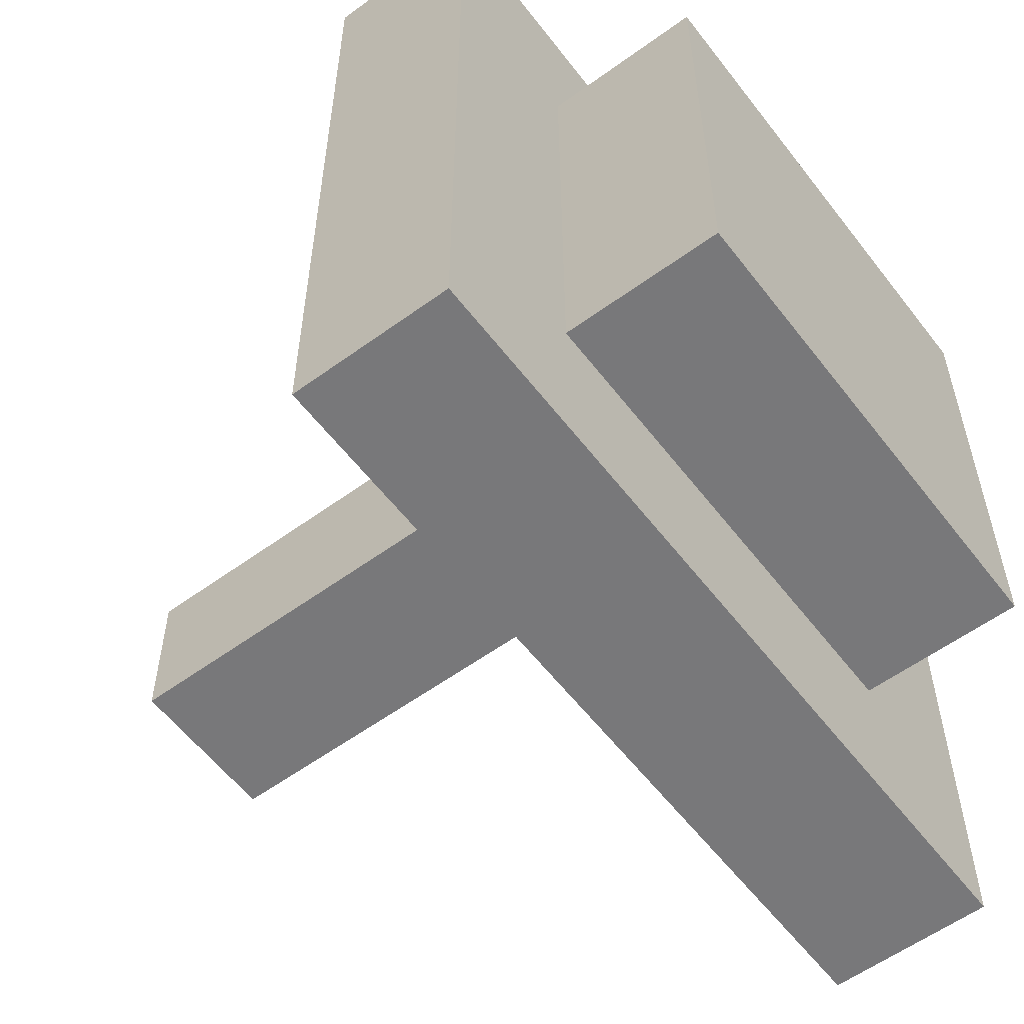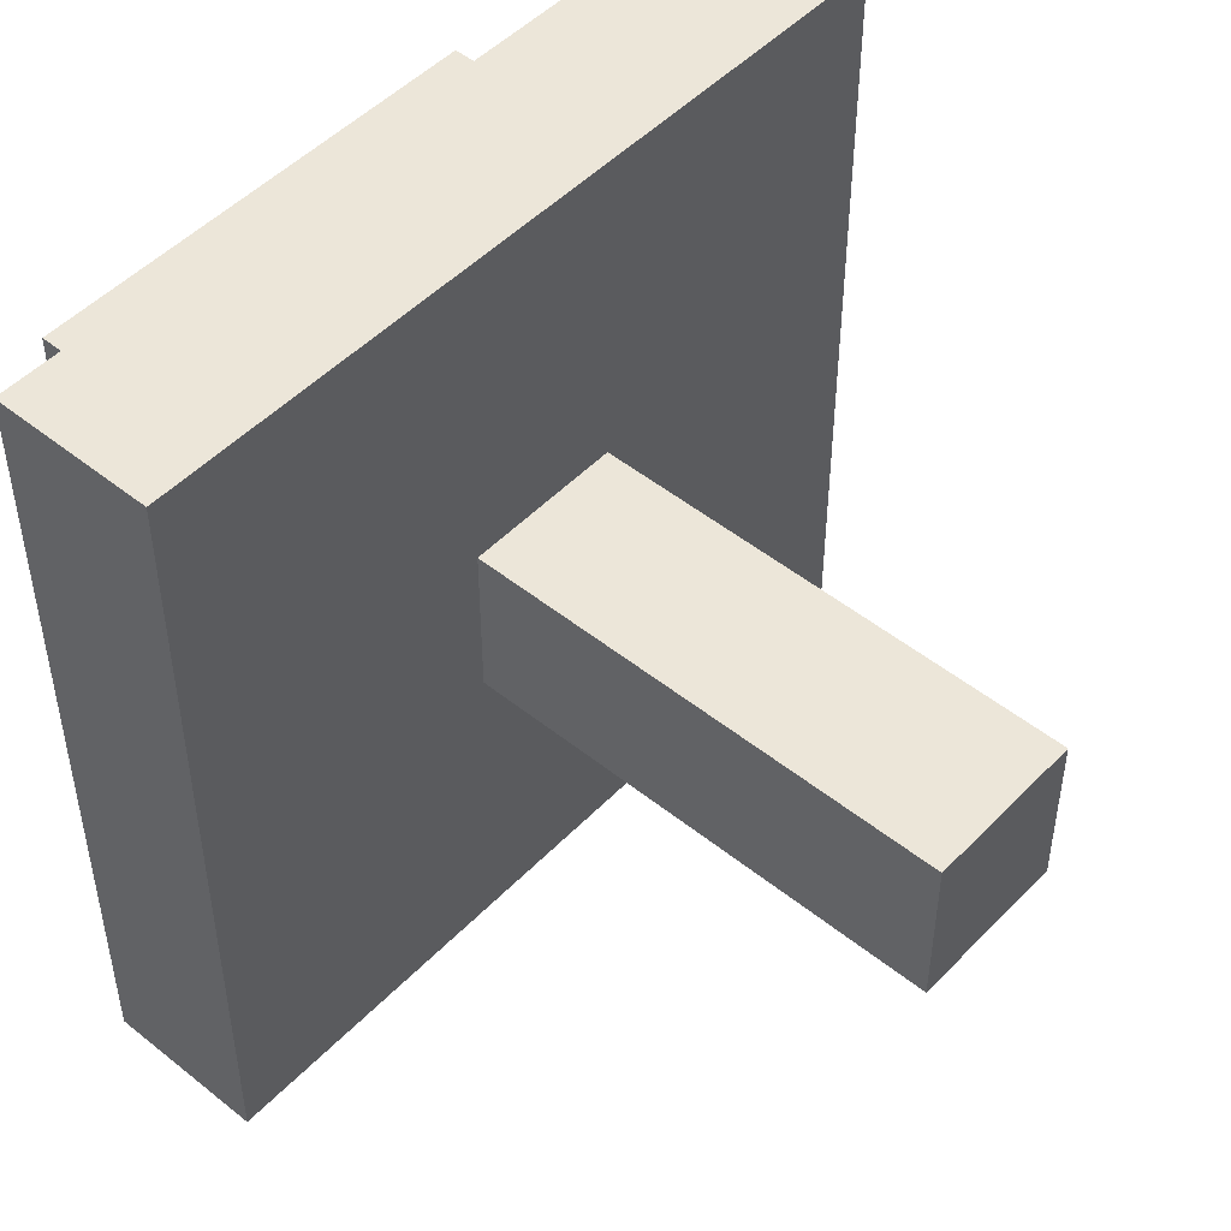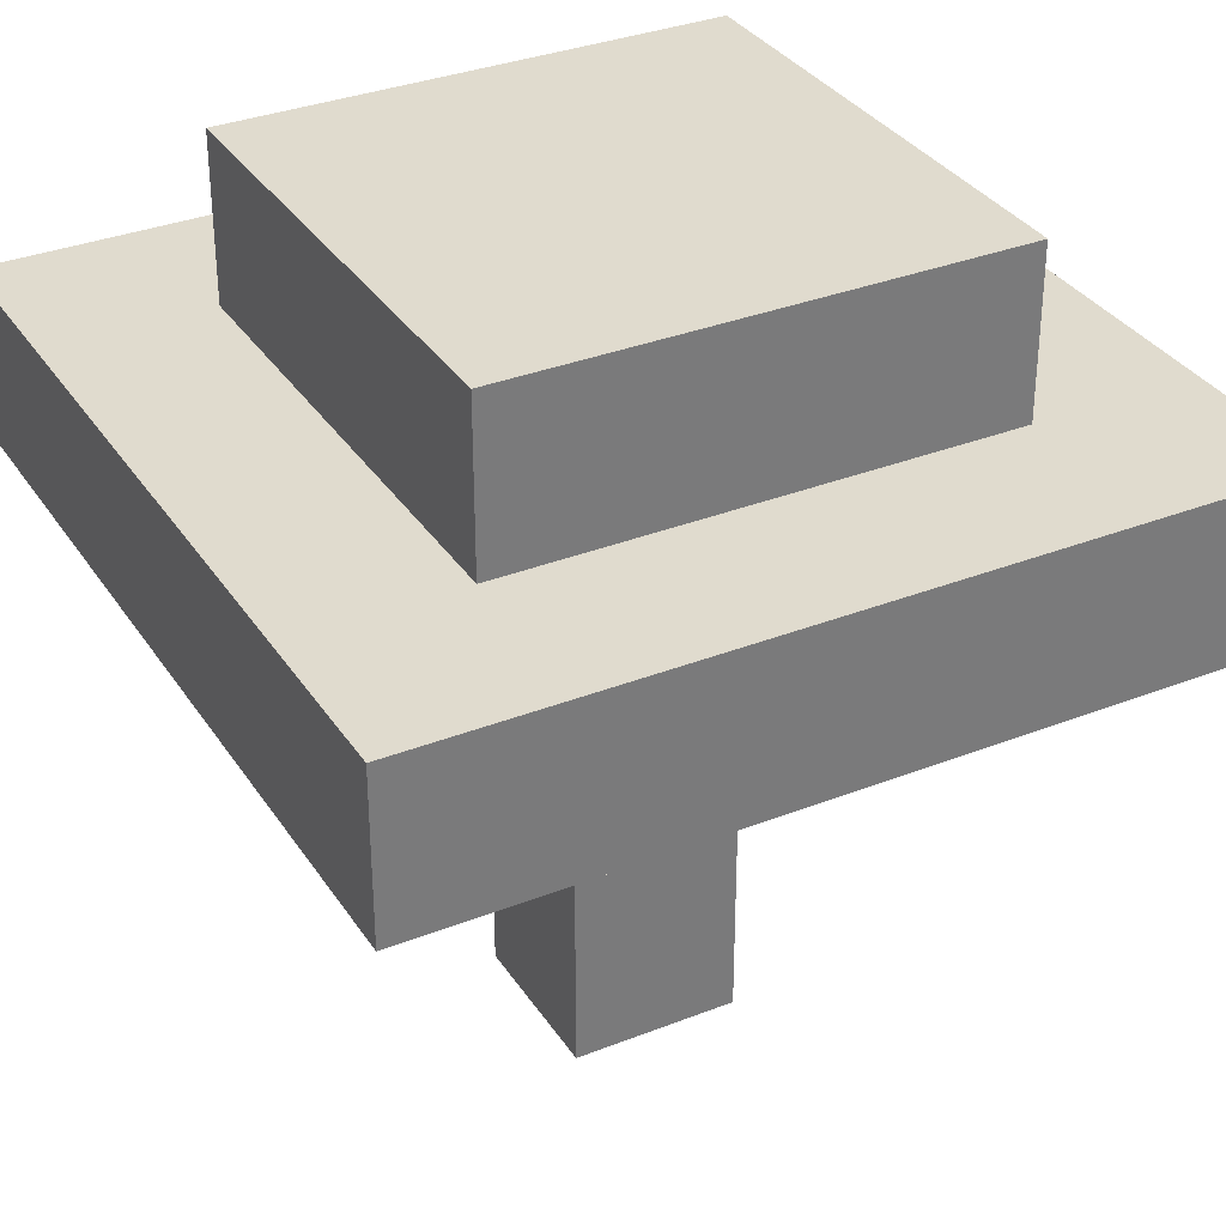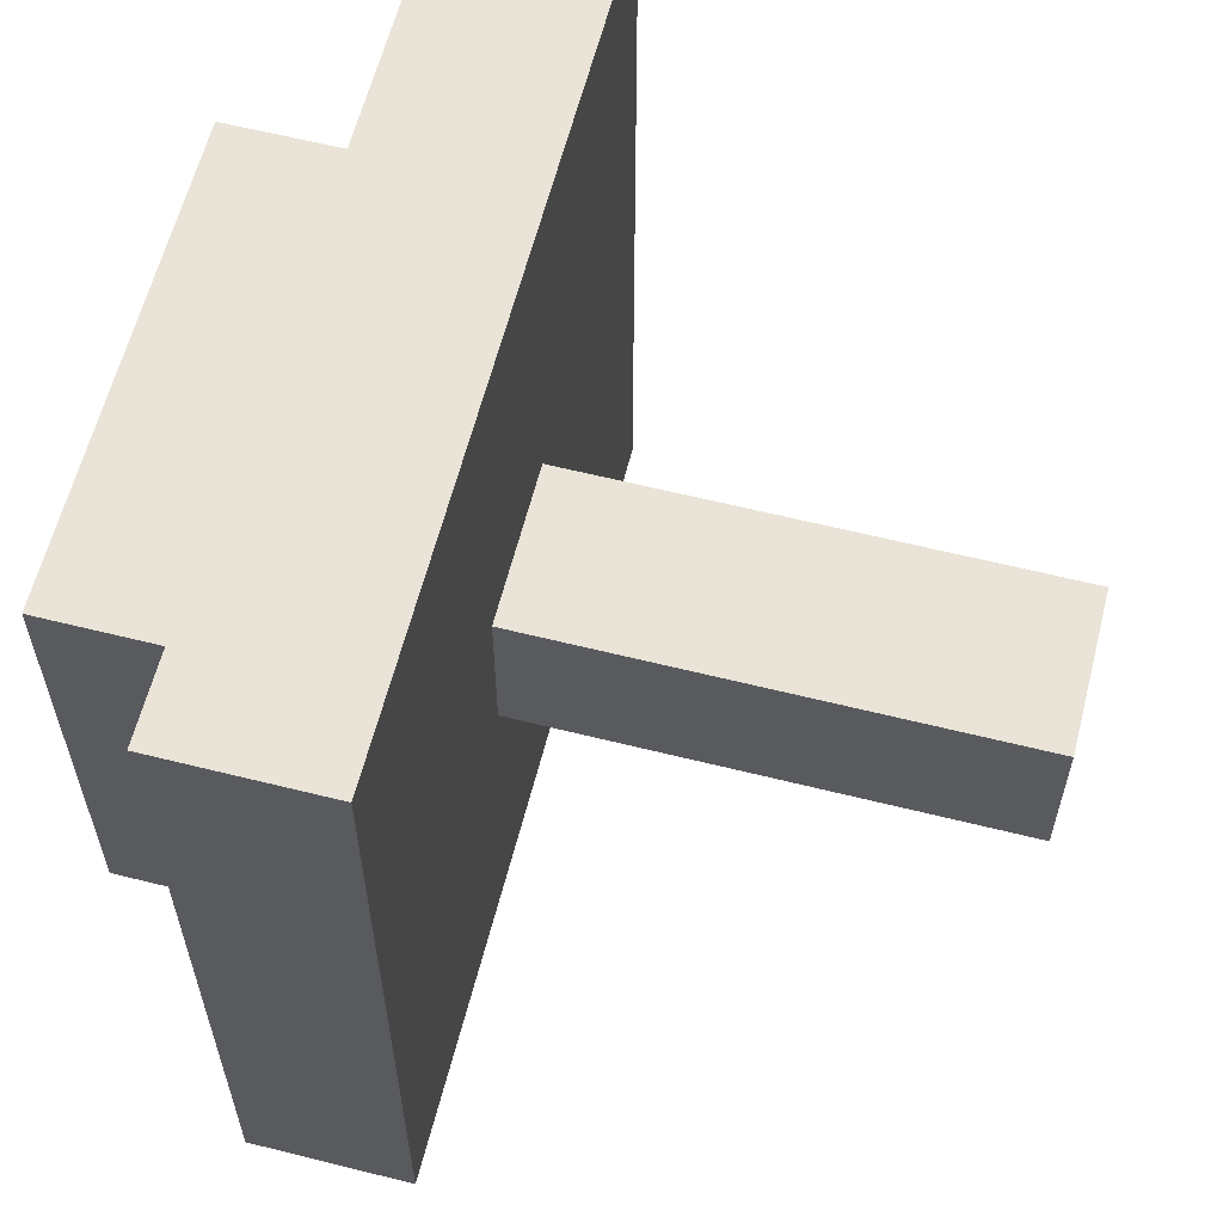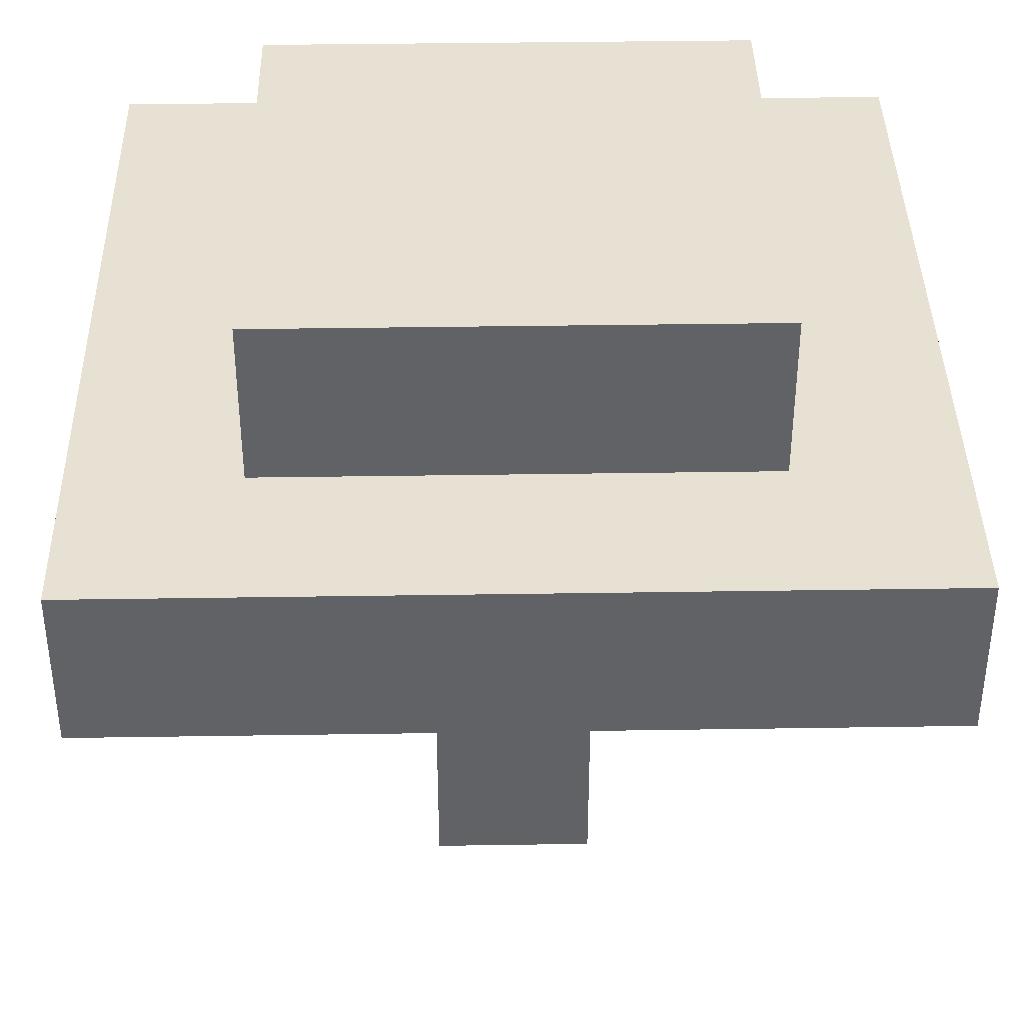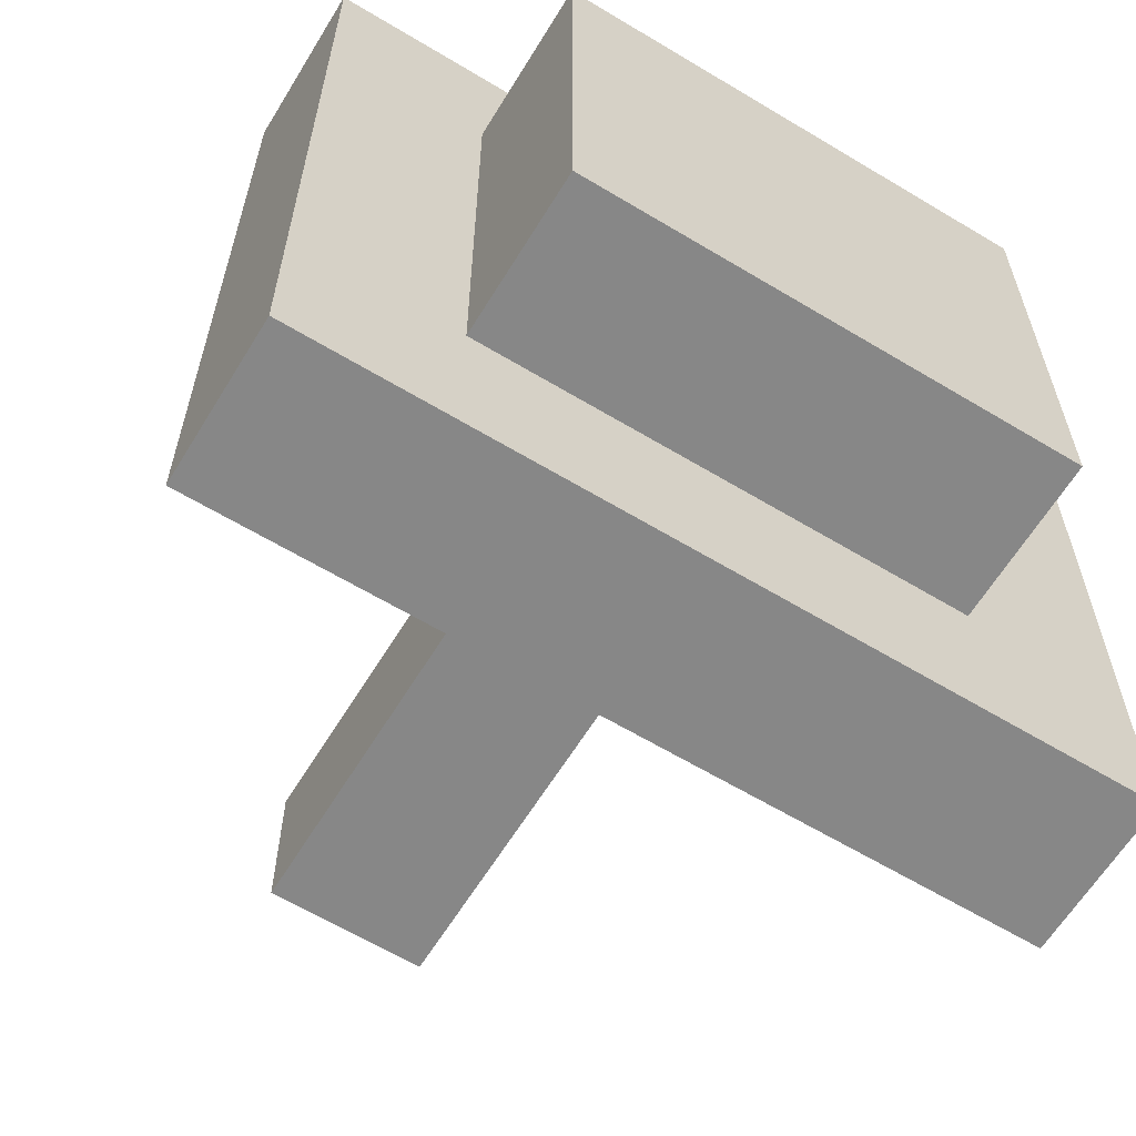
<metadata>
{"format":"obj","ext":"obj","renderer":"f3d","projection":"perspective","resolution":1024,"background":"white","views":[{"elev":-57.5,"azim":127.1,"up":"+Z"},{"elev":49.2,"azim":-48.4,"up":"+Z"},{"elev":33.5,"azim":61.7,"up":"+Y"},{"elev":61.2,"azim":-75.7,"up":"+Z"},{"elev":39.4,"azim":88.9,"up":"+Y"},{"elev":-62.6,"azim":148.6,"up":"+Z"}]}
</metadata>
<code>
o
v -0.3 0.3 0.3
v -0.3 0.3 0.2
v -0.3 0.3 0.1
v -0.3 0.3 -0.1
v -0.3 0.3 -0.2
v -0.3 0.4 0.3
v -0.3 0.4 0.2
v -0.3 0.4 0.1
v -0.3 0.4 -0.1
v -0.3 0.4 -0.2
v -0.2 0.4 0.2
v -0.2 0.4 0.1
v -0.2 0.4 0
v -0.2 0.4 -0.1
v -0.2 0.5 0.2
v -0.2 0.5 0.1
v -0.2 0.5 0
v -0.2 0.5 -0.1
v -0.1 0 0.1
v -0.1 0 0
v -0.1 0.3 0.1
v -0.1 0.3 0
v 0 0 0.1
v 0 0 0
v 0 0.3 0.1
v 0 0.3 0
v 0.1 0.4 0.2
v 0.1 0.4 0.1
v 0.1 0.4 0
v 0.1 0.4 -0.1
v 0.1 0.5 0.2
v 0.1 0.5 0.1
v 0.1 0.5 0
v 0.1 0.5 -0.1
v 0.2 0.3 0.3
v 0.2 0.3 0.2
v 0.2 0.3 -0.1
v 0.2 0.3 -0.2
v 0.2 0.4 0.3
v 0.2 0.4 0.2
v 0.2 0.4 -0.1
v 0.2 0.4 -0.2
v -0.3 0.3 0.3
v -0.3 0.4 0.3
v -0.1 0.3 0.3
v -0.1 0.4 0.3
v 0 0.3 0.3
v 0 0.4 0.3
v 0.1 0.3 0.3
v 0.1 0.4 0.3
v 0.2 0.3 0.3
v 0.2 0.4 0.3
v -0.2 0.4 0.2
v -0.2 0.5 0.2
v -0.1 0.4 0.2
v 0 0.4 0.2
v 0.1 0.4 0.2
v 0.1 0.5 0.2
v -0.1 0 0.1
v -0.1 0.3 0.1
v 0 0 0.1
v 0 0.3 0.1
v -0.1 0 0
v -0.1 0.3 0
v 0 0 0
v 0 0.3 0
v -0.2 0.4 -0.1
v -0.2 0.5 -0.1
v -0.1 0.4 -0.1
v 0 0.4 -0.1
v 0.1 0.4 -0.1
v 0.1 0.5 -0.1
v -0.3 0.3 -0.2
v -0.3 0.4 -0.2
v -0.2 0.3 -0.2
v -0.2 0.4 -0.2
v -0.1 0.3 -0.2
v -0.1 0.4 -0.2
v 0 0.3 -0.2
v 0 0.4 -0.2
v 0.1 0.3 -0.2
v 0.1 0.4 -0.2
v 0.2 0.3 -0.2
v 0.2 0.4 -0.2
v -0.1 0 0.1
v 0 0 0.1
v -0.1 0 0
v 0 0 0
v -0.3 0.3 0.3
v -0.1 0.3 0.3
v 0 0.3 0.3
v 0.1 0.3 0.3
v 0.2 0.3 0.3
v -0.3 0.3 0.2
v -0.2 0.3 0.2
v -0.1 0.3 0.2
v 0 0.3 0.2
v 0.1 0.3 0.2
v 0.2 0.3 0.2
v -0.3 0.3 0.1
v -0.2 0.3 0.1
v -0.1 0.3 0.1
v 0 0.3 0.1
v -0.1 0.3 0
v 0 0.3 0
v -0.3 0.3 -0.1
v -0.2 0.3 -0.1
v -0.1 0.3 -0.1
v 0 0.3 -0.1
v 0.1 0.3 -0.1
v 0.2 0.3 -0.1
v -0.3 0.3 -0.2
v -0.2 0.3 -0.2
v -0.1 0.3 -0.2
v 0 0.3 -0.2
v 0.1 0.3 -0.2
v 0.2 0.3 -0.2
v -0.3 0.4 0.3
v -0.1 0.4 0.3
v 0 0.4 0.3
v 0.1 0.4 0.3
v 0.2 0.4 0.3
v -0.3 0.4 0.2
v -0.2 0.4 0.2
v -0.1 0.4 0.2
v 0 0.4 0.2
v 0.1 0.4 0.2
v 0.2 0.4 0.2
v -0.3 0.4 0.1
v -0.2 0.4 0.1
v 0.1 0.4 0.1
v -0.2 0.4 0
v 0.1 0.4 0
v -0.3 0.4 -0.1
v -0.2 0.4 -0.1
v -0.1 0.4 -0.1
v 0 0.4 -0.1
v 0.1 0.4 -0.1
v 0.2 0.4 -0.1
v -0.3 0.4 -0.2
v -0.2 0.4 -0.2
v -0.1 0.4 -0.2
v 0 0.4 -0.2
v 0.1 0.4 -0.2
v 0.2 0.4 -0.2
v -0.2 0.5 0.2
v 0.1 0.5 0.2
v -0.2 0.5 0.1
v -0.1 0.5 0.1
v 0 0.5 0.1
v 0.1 0.5 0.1
v -0.2 0.5 0
v -0.1 0.5 0
v 0 0.5 0
v 0.1 0.5 0
v -0.2 0.5 -0.1
v 0.1 0.5 -0.1
f 6 2 1
f 7 3 2
f 7 2 6
f 8 4 3
f 8 3 7
f 9 5 4
f 9 4 8
f 10 5 9
f 15 12 11
f 16 13 12
f 16 12 15
f 17 14 13
f 17 13 16
f 18 14 17
f 21 20 19
f 22 20 21
f 23 24 25
f 25 24 26
f 27 28 31
f 28 29 32
f 31 28 32
f 29 30 33
f 32 29 33
f 33 30 34
f 35 36 39
f 36 37 40
f 39 36 40
f 37 38 41
f 40 37 41
f 41 38 42
f 45 44 43
f 46 44 45
f 47 46 45
f 48 46 47
f 49 48 47
f 50 48 49
f 51 50 49
f 52 50 51
f 55 54 53
f 56 54 55
f 57 54 56
f 58 54 57
f 61 60 59
f 62 60 61
f 63 64 65
f 65 64 66
f 67 68 69
f 69 68 70
f 70 68 71
f 71 68 72
f 73 74 75
f 75 74 76
f 75 76 77
f 77 76 78
f 77 78 79
f 79 78 80
f 79 80 81
f 81 80 82
f 81 82 83
f 83 82 84
f 87 86 85
f 88 86 87
f 94 90 89
f 95 90 94
f 96 91 90
f 96 90 95
f 97 92 91
f 97 91 96
f 98 93 92
f 98 92 97
f 99 93 98
f 100 95 94
f 101 97 96
f 101 95 100
f 101 96 95
f 101 99 98
f 101 98 97
f 102 99 101
f 103 99 102
f 104 101 100
f 104 102 101
f 105 99 103
f 106 104 100
f 106 105 104
f 107 105 106
f 108 105 107
f 109 99 105
f 109 105 108
f 110 99 109
f 111 99 110
f 112 107 106
f 113 108 107
f 113 107 112
f 114 109 108
f 114 108 113
f 115 110 109
f 115 109 114
f 116 111 110
f 116 110 115
f 117 111 116
f 118 119 123
f 123 119 124
f 119 120 125
f 124 119 125
f 120 121 126
f 125 120 126
f 121 122 127
f 126 121 127
f 127 122 128
f 123 124 129
f 129 124 130
f 127 128 131
f 129 130 132
f 131 128 133
f 129 132 134
f 134 132 135
f 133 128 138
f 138 128 139
f 134 135 140
f 135 136 141
f 140 135 141
f 136 137 142
f 141 136 142
f 137 138 143
f 142 137 143
f 138 139 144
f 143 138 144
f 144 139 145
f 146 147 148
f 148 147 149
f 149 147 150
f 150 147 151
f 148 149 152
f 149 150 153
f 152 149 153
f 150 151 154
f 153 150 154
f 154 151 155
f 152 153 156
f 153 154 156
f 154 155 156
f 156 155 157

</code>
